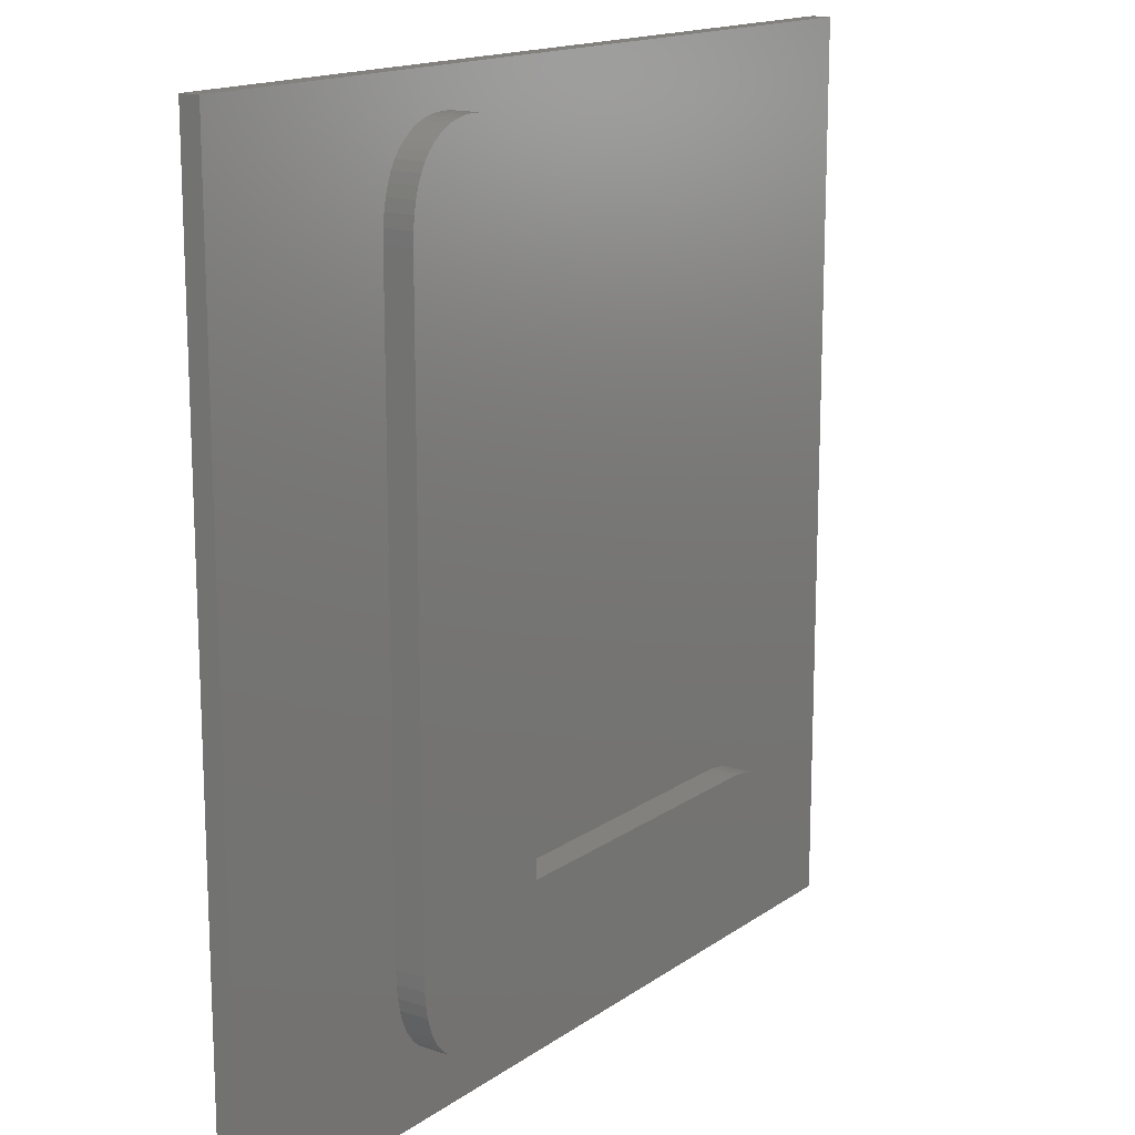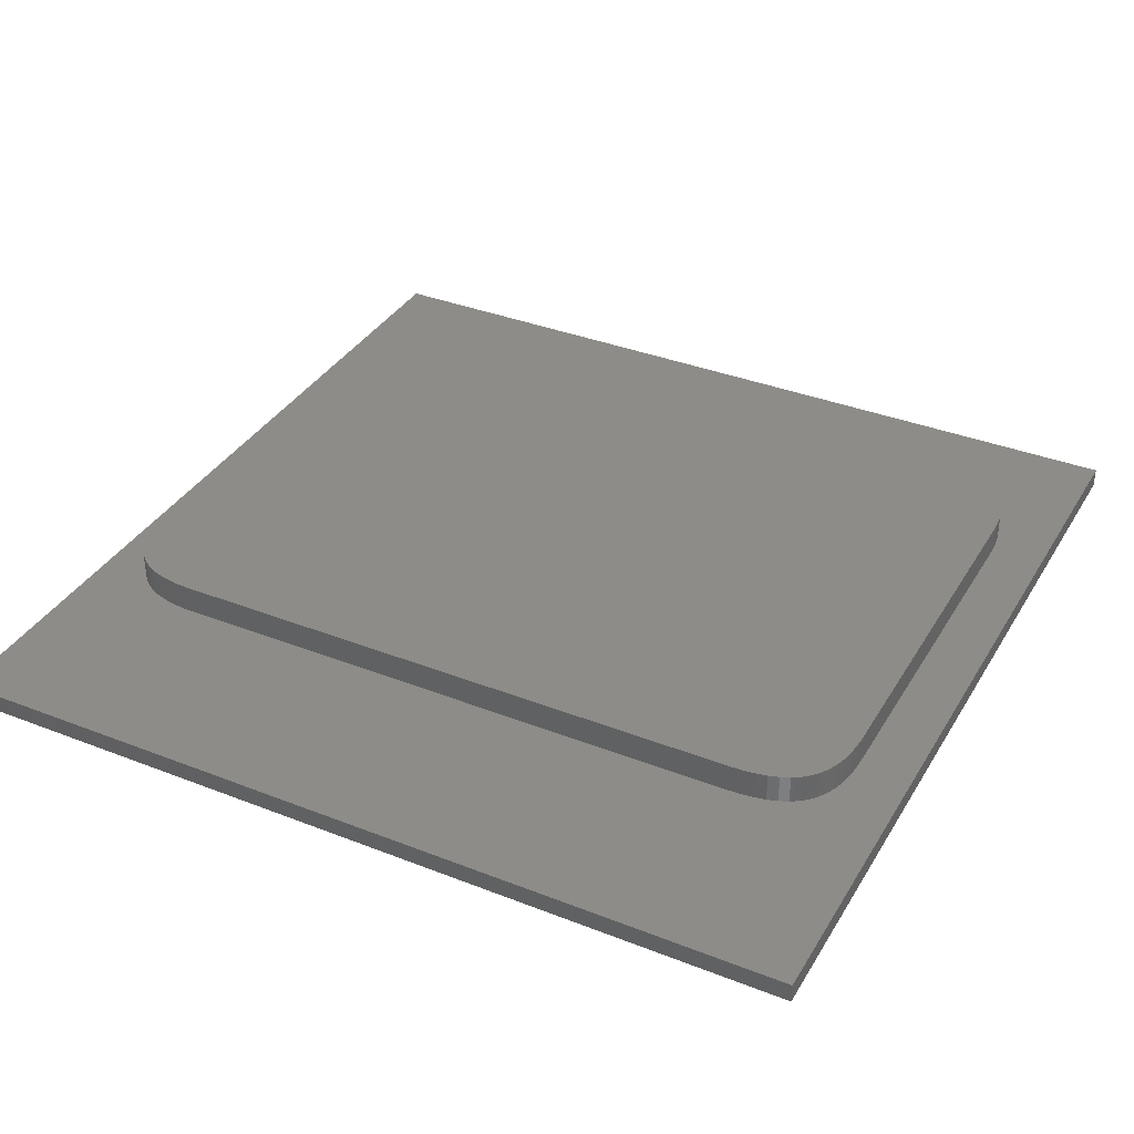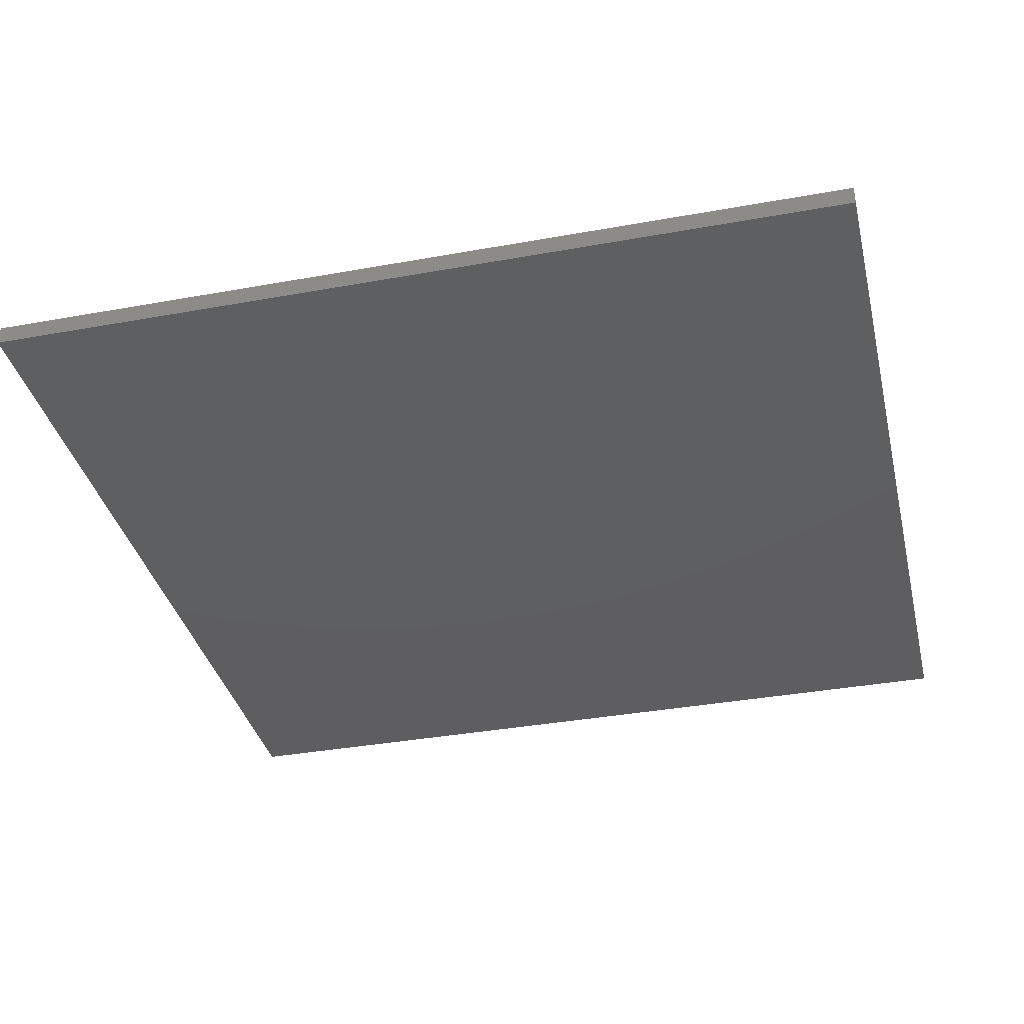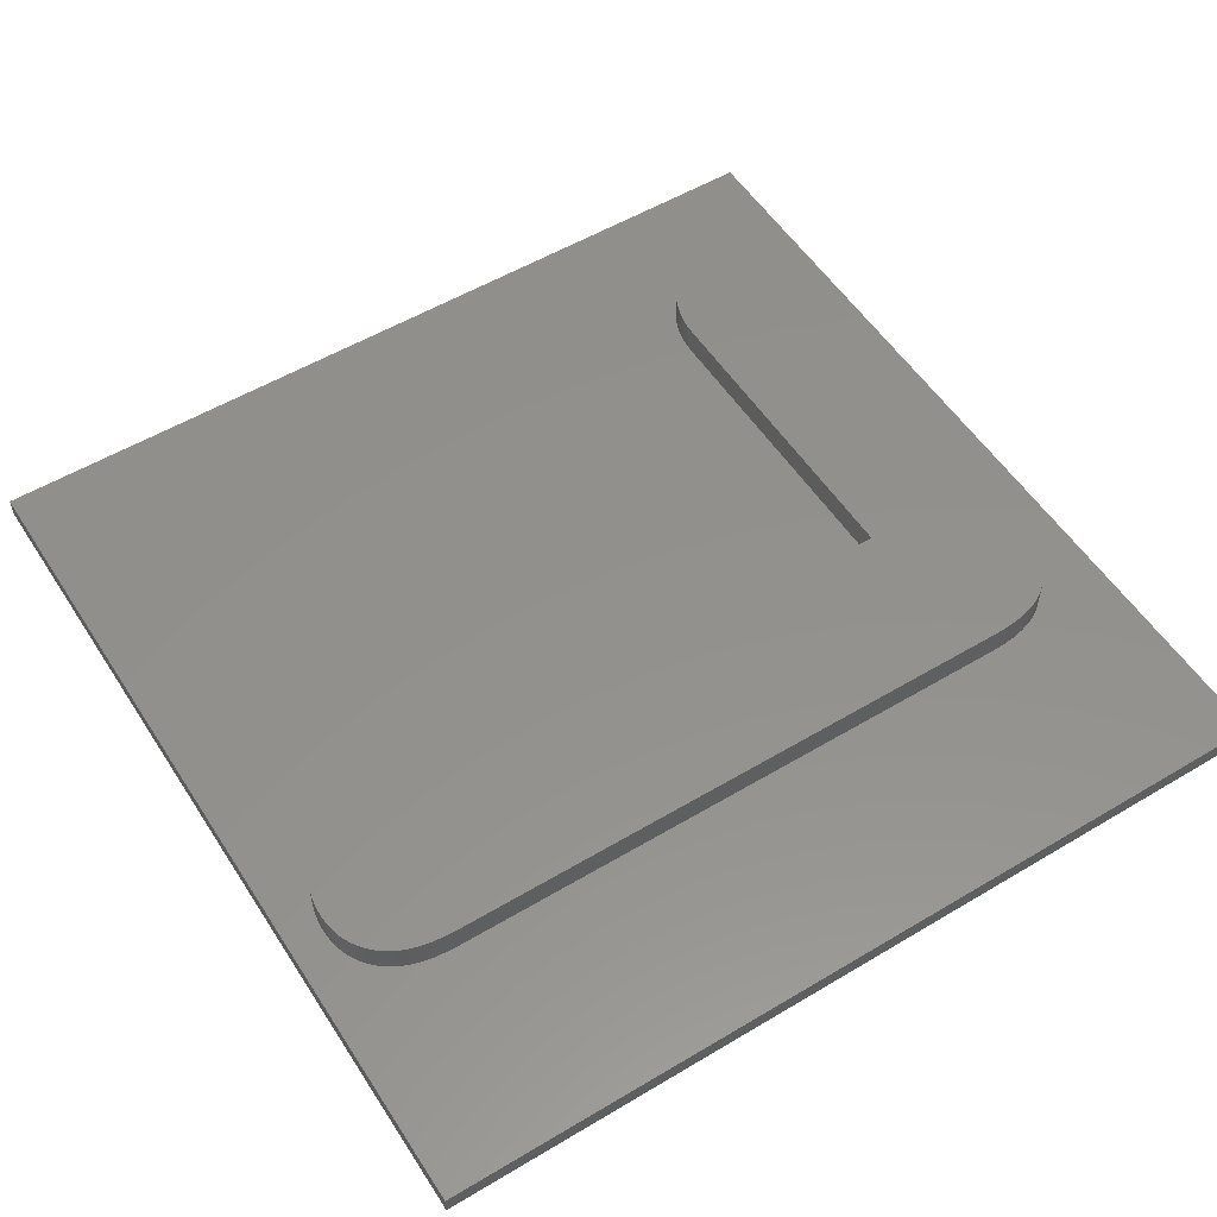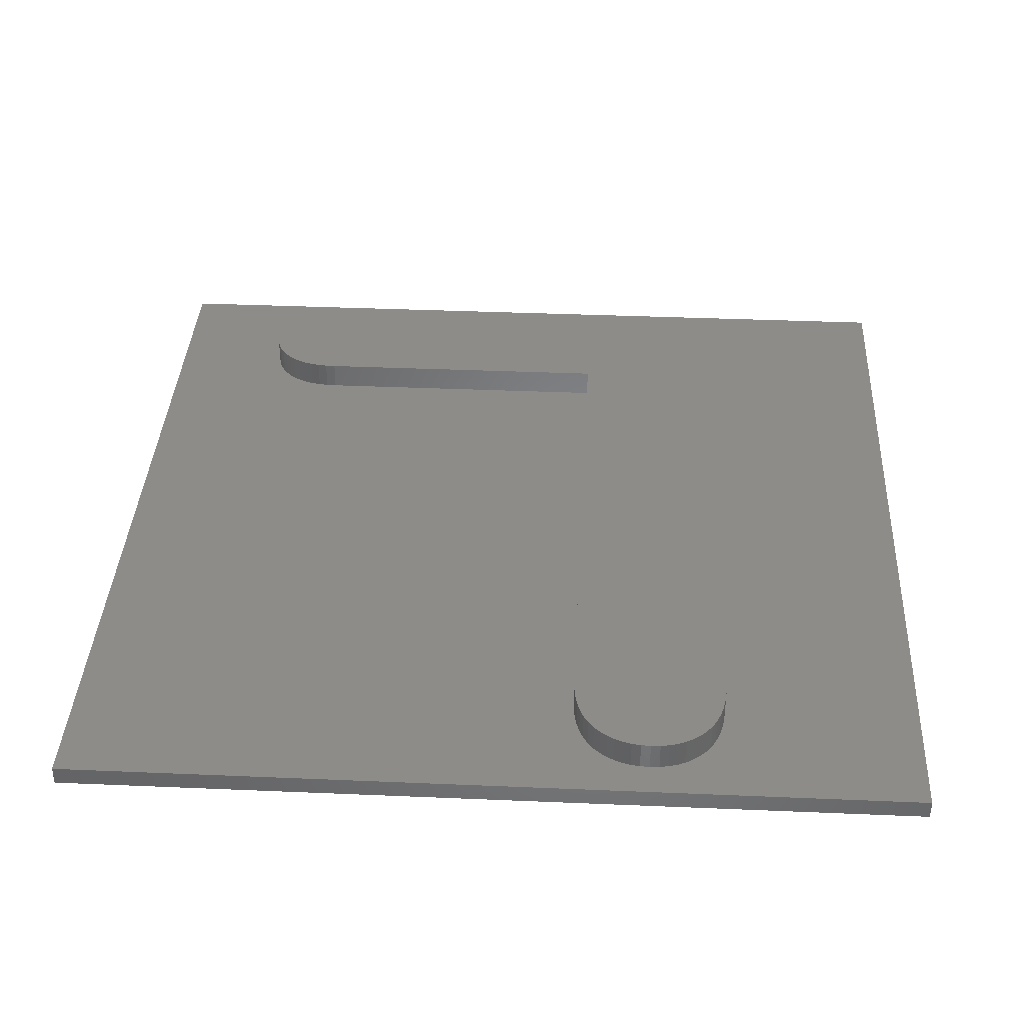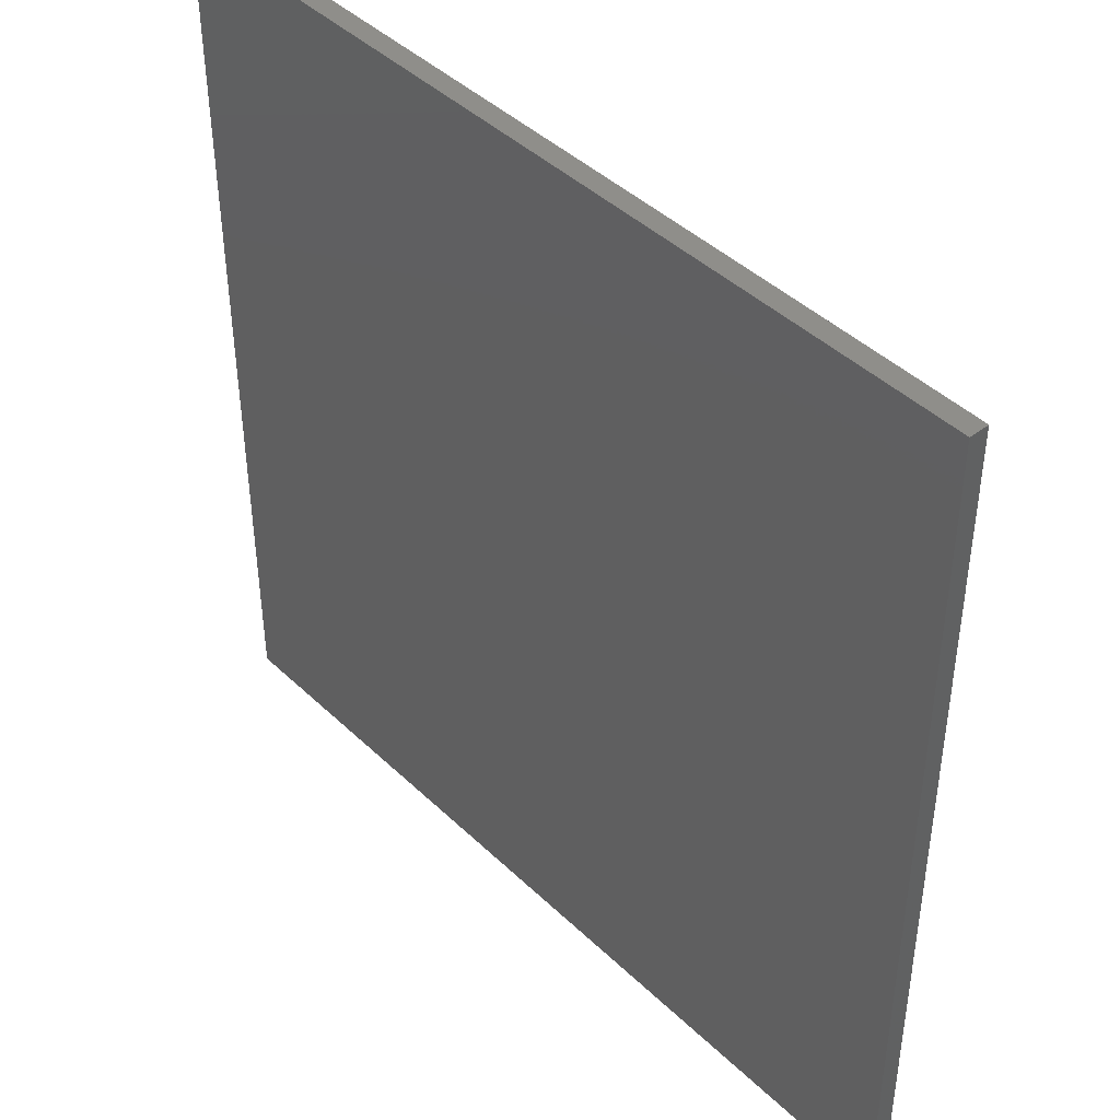
<metadata>
{"format":"stl","ext":"stl","renderer":"f3d","projection":"perspective","resolution":1024,"background":"white","views":[{"elev":15.4,"azim":-55.0,"up":"+Y"},{"elev":36.1,"azim":-62.8,"up":"+Z"},{"elev":-36.4,"azim":-76.7,"up":"+Z"},{"elev":54.4,"azim":-122.3,"up":"+Z"},{"elev":37.8,"azim":-176.9,"up":"+Z"},{"elev":43.5,"azim":-131.9,"up":"+Y"}]}
</metadata>
<code>
# stl→obj: 156 verts, 308 faces
v -22.5 -22.5 0.5
v -22.5 22.5 1.5
v -22.5 22.5 0.5
v -22.5 -22.5 1.5
v 15.87 -14.96 1.5
v 22.5 -22.5 1.5
v 22.5 22.5 1.5
v 16.19 -16.05 1.5
v 16.21 -16.45 1.5
v 16.13 -15.66 1.5
v 16.02 -15.3 1.5
v 15.68 -14.63 1.5
v 15.44 -14.33 1.5
v 15.17 -14.05 1.5
v 14.85 -13.8 1.5
v 14.5 -13.58 1.5
v 14.11 -13.41 1.5
v 13.68 -13.27 1.5
v 13.21 -13.17 1.5
v 12.71 -13.11 1.5
v 12.17 -13.09 1.5
v -4.16 15.82 1.5
v -4.183 16.5 1.5
v -4.252 17.13 1.5
v -4.367 17.7 1.5
v -4.528 18.23 1.5
v -4.735 18.7 1.5
v -4.988 19.12 1.5
v -5.287 19.49 1.5
v -5.623 19.81 1.5
v -5.987 20.08 1.5
v -6.38 20.3 1.5
v -6.801 20.48 1.5
v -7.25 20.6 1.5
v -7.727 20.67 1.5
v -8.233 20.7 1.5
v -12.22 15.81 1.5
v -12.22 -14.81 1.5
v -12.2 16.49 1.5
v -12.13 17.11 1.5
v -12.02 17.68 1.5
v -11.86 18.21 1.5
v -11.66 18.68 1.5
v -11.42 19.1 1.5
v -11.12 19.48 1.5
v -10.8 19.8 1.5
v -10.44 20.07 1.5
v -10.05 20.3 1.5
v -9.642 20.47 1.5
v -9.2 20.6 1.5
v -8.731 20.67 1.5
v 16.19 -16.86 1.5
v 16.13 -17.25 1.5
v 16.02 -17.61 1.5
v 15.87 -17.95 1.5
v 15.69 -18.27 1.5
v 15.45 -18.56 1.5
v 15.18 -18.84 1.5
v 14.87 -19.08 1.5
v 14.51 -19.28 1.5
v 14.12 -19.45 1.5
v 13.69 -19.58 1.5
v 13.22 -19.68 1.5
v 12.72 -19.73 1.5
v 12.17 -19.75 1.5
v -7.282 -19.75 1.5
v -8.004 -19.73 1.5
v -12.2 -15.53 1.5
v -12.13 -16.18 1.5
v -8.666 -19.65 1.5
v -9.268 -19.54 1.5
v -9.809 -19.37 1.5
v -10.29 -19.16 1.5
v -10.71 -18.89 1.5
v -11.07 -18.58 1.5
v -11.38 -18.22 1.5
v -11.63 -17.8 1.5
v -11.85 -17.32 1.5
v -12.01 -16.78 1.5
v -4.16 -13.09 1.5
v 22.5 22.5 0.5
v 22.5 -22.5 0.5
v -12.22 15.81 3
v -4.16 15.82 3
v -4.183 16.5 3
v 14.51 -19.28 3
v 16.21 -16.45 3
v 16.19 -16.05 3
v 16.19 -16.86 3
v 16.13 -15.66 3
v 16.13 -17.25 3
v 16.02 -15.3 3
v 14.87 -19.08 3
v 15.87 -14.96 3
v 16.02 -17.61 3
v 15.45 -18.56 3
v 15.87 -17.95 3
v 15.68 -14.63 3
v 15.69 -18.27 3
v 15.44 -14.33 3
v 15.18 -18.84 3
v 14.12 -19.45 3
v 15.17 -14.05 3
v 14.85 -13.8 3
v 14.5 -13.58 3
v 14.11 -13.41 3
v 13.69 -19.58 3
v 13.68 -13.27 3
v 13.22 -19.68 3
v 13.21 -13.17 3
v 12.72 -19.73 3
v 12.71 -13.11 3
v 12.17 -13.09 3
v 12.17 -19.75 3
v -4.16 -13.09 3
v -12.2 16.49 3
v -4.252 17.13 3
v -12.13 17.11 3
v -4.367 17.7 3
v -7.727 20.67 3
v -4.528 18.23 3
v -7.25 20.6 3
v -4.735 18.7 3
v -4.988 19.12 3
v -5.287 19.49 3
v -5.623 19.81 3
v -5.987 20.08 3
v -6.801 20.48 3
v -6.38 20.3 3
v -7.282 -19.75 3
v -12.02 17.68 3
v -12.22 -14.81 3
v -8.233 20.7 3
v -12.2 -15.53 3
v -8.731 20.67 3
v -11.86 18.21 3
v -9.2 20.6 3
v -8.004 -19.73 3
v -9.642 20.47 3
v -10.05 20.3 3
v -8.666 -19.65 3
v -10.44 20.07 3
v -12.13 -16.18 3
v -10.8 19.8 3
v -12.01 -16.78 3
v -9.268 -19.54 3
v -11.66 18.68 3
v -11.12 19.48 3
v -9.809 -19.37 3
v -11.42 19.1 3
v -11.85 -17.32 3
v -10.29 -19.16 3
v -11.63 -17.8 3
v -10.71 -18.89 3
v -11.07 -18.58 3
v -11.38 -18.22 3
f 1 2 3
f 2 1 4
f 5 6 7
f 6 8 9
f 6 10 8
f 6 11 10
f 6 5 11
f 7 12 5
f 7 13 12
f 7 14 13
f 7 15 14
f 7 16 15
f 7 17 16
f 7 18 17
f 7 19 18
f 7 20 19
f 7 21 20
f 7 22 21
f 7 23 22
f 7 24 23
f 7 25 24
f 7 26 25
f 7 27 26
f 7 28 27
f 7 29 28
f 7 30 29
f 7 31 30
f 7 32 31
f 7 33 32
f 7 34 33
f 7 35 34
f 2 35 7
f 35 2 36
f 37 2 38
f 39 2 37
f 40 2 39
f 41 2 40
f 42 2 41
f 43 2 42
f 44 2 43
f 45 2 44
f 46 2 45
f 47 2 46
f 48 2 47
f 49 2 48
f 50 2 49
f 51 2 50
f 36 2 51
f 52 6 9
f 53 6 52
f 54 6 53
f 55 6 54
f 56 6 55
f 57 6 56
f 58 6 57
f 59 6 58
f 60 6 59
f 61 6 60
f 62 6 61
f 63 6 62
f 64 6 63
f 65 6 64
f 66 6 65
f 4 66 67
f 4 38 2
f 38 4 68
f 68 4 69
f 66 4 6
f 70 4 67
f 71 4 70
f 72 4 71
f 73 4 72
f 74 4 73
f 75 4 74
f 76 4 75
f 77 4 76
f 78 4 77
f 79 4 78
f 69 4 79
f 21 22 80
f 6 81 7
f 81 6 82
f 81 2 7
f 2 81 3
f 1 81 82
f 81 1 3
f 1 6 4
f 6 1 82
f 83 84 85
f 86 87 88
f 87 86 89
f 86 88 90
f 89 86 91
f 86 90 92
f 93 91 86
f 86 92 94
f 95 96 97
f 86 94 98
f 97 96 99
f 86 98 100
f 95 101 96
f 102 100 103
f 95 93 101
f 102 103 104
f 91 93 95
f 102 104 105
f 100 102 86
f 106 102 105
f 106 107 102
f 108 107 106
f 108 109 107
f 110 109 108
f 110 111 109
f 112 111 110
f 113 111 112
f 113 114 111
f 115 114 113
f 116 85 117
f 118 117 119
f 120 119 121
f 122 121 123
f 122 123 124
f 122 124 125
f 122 125 126
f 122 126 127
f 128 127 129
f 122 127 128
f 121 122 120
f 115 130 114
f 84 83 115
f 119 120 131
f 115 83 132
f 131 120 133
f 134 115 132
f 131 133 135
f 136 135 137
f 115 138 130
f 136 137 139
f 115 134 138
f 136 139 140
f 138 134 141
f 136 140 142
f 143 141 134
f 136 142 144
f 145 146 143
f 147 144 148
f 146 145 149
f 147 148 150
f 151 149 145
f 144 147 136
f 149 151 152
f 135 136 131
f 153 152 151
f 119 131 118
f 152 153 154
f 117 118 116
f 154 153 155
f 85 116 83
f 141 143 146
f 155 153 156
f 64 109 111
f 109 64 63
f 63 107 109
f 107 63 62
f 62 102 107
f 102 62 61
f 61 86 102
f 86 61 60
f 60 93 86
f 93 60 59
f 59 101 93
f 101 59 58
f 58 96 101
f 96 58 57
f 96 56 99
f 56 96 57
f 99 55 97
f 55 99 56
f 97 54 95
f 54 97 55
f 95 53 91
f 53 95 54
f 91 52 89
f 52 91 53
f 89 9 87
f 9 89 52
f 87 8 88
f 8 87 9
f 88 10 90
f 10 88 8
f 90 11 92
f 11 90 10
f 92 5 94
f 5 92 11
f 94 12 98
f 12 94 5
f 98 13 100
f 13 98 12
f 100 14 103
f 14 100 13
f 14 104 103
f 104 14 15
f 15 105 104
f 105 15 16
f 16 106 105
f 106 16 17
f 17 108 106
f 108 17 18
f 18 110 108
f 110 18 19
f 19 112 110
f 112 19 20
f 20 113 112
f 113 20 21
f 21 115 113
f 115 21 80
f 115 22 84
f 22 115 80
f 84 23 85
f 23 84 22
f 85 24 117
f 24 85 23
f 117 25 119
f 25 117 24
f 119 26 121
f 26 119 25
f 121 27 123
f 27 121 26
f 123 28 124
f 28 123 27
f 124 29 125
f 29 124 28
f 29 126 125
f 126 29 30
f 30 127 126
f 127 30 31
f 31 129 127
f 129 31 32
f 32 128 129
f 128 32 33
f 33 122 128
f 122 33 34
f 34 120 122
f 120 34 35
f 35 133 120
f 133 35 36
f 36 135 133
f 135 36 51
f 51 137 135
f 137 51 50
f 50 139 137
f 139 50 49
f 49 140 139
f 140 49 48
f 48 142 140
f 142 48 47
f 47 144 142
f 144 47 46
f 46 148 144
f 148 46 45
f 44 148 45
f 148 44 150
f 43 150 44
f 150 43 147
f 42 147 43
f 147 42 136
f 41 136 42
f 136 41 131
f 40 131 41
f 131 40 118
f 39 118 40
f 118 39 116
f 37 116 39
f 116 37 83
f 38 83 37
f 83 38 132
f 68 132 38
f 132 68 134
f 69 134 68
f 134 69 143
f 79 143 69
f 143 79 145
f 78 145 79
f 145 78 151
f 77 151 78
f 151 77 153
f 76 153 77
f 153 76 156
f 75 156 76
f 156 75 155
f 75 154 155
f 154 75 74
f 74 152 154
f 152 74 73
f 73 149 152
f 149 73 72
f 72 146 149
f 146 72 71
f 71 141 146
f 141 71 70
f 70 138 141
f 138 70 67
f 67 130 138
f 130 67 66
f 66 114 130
f 114 66 65
f 65 111 114
f 111 65 64

</code>
